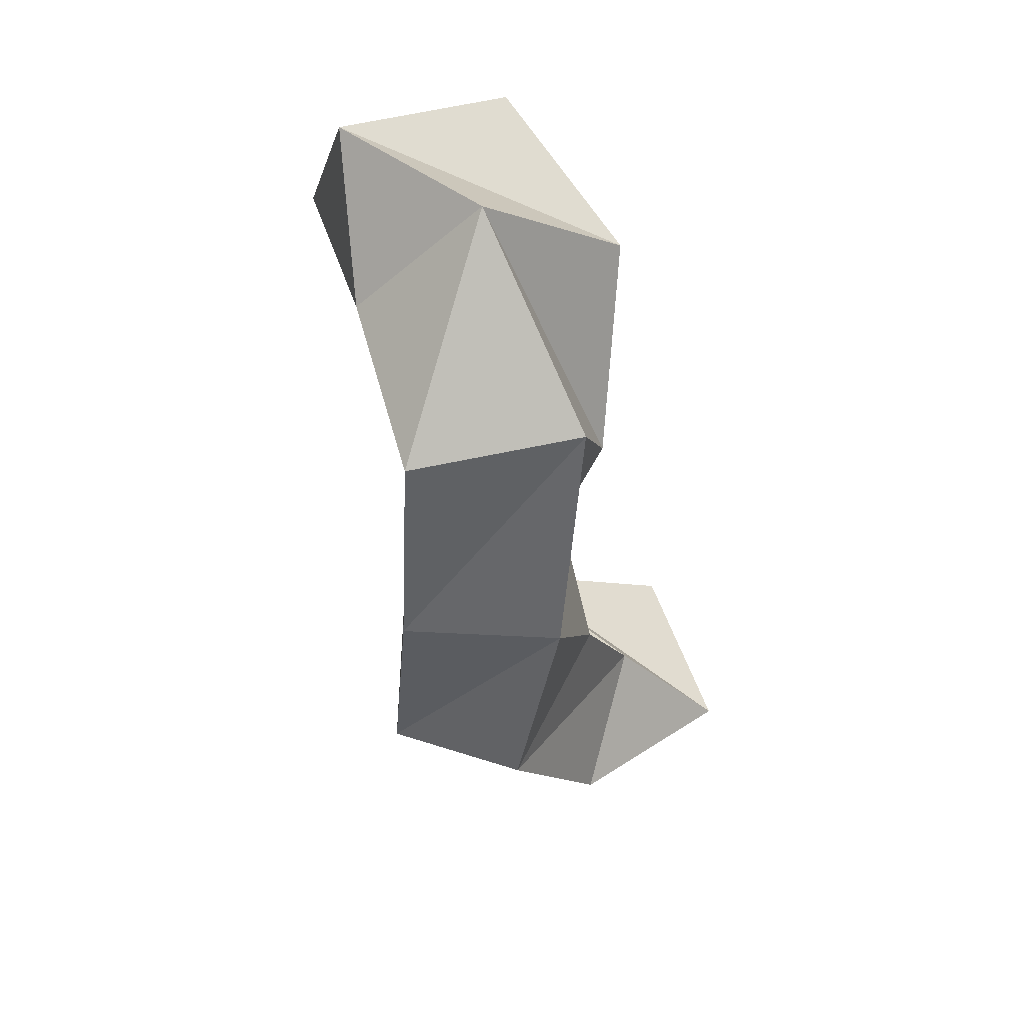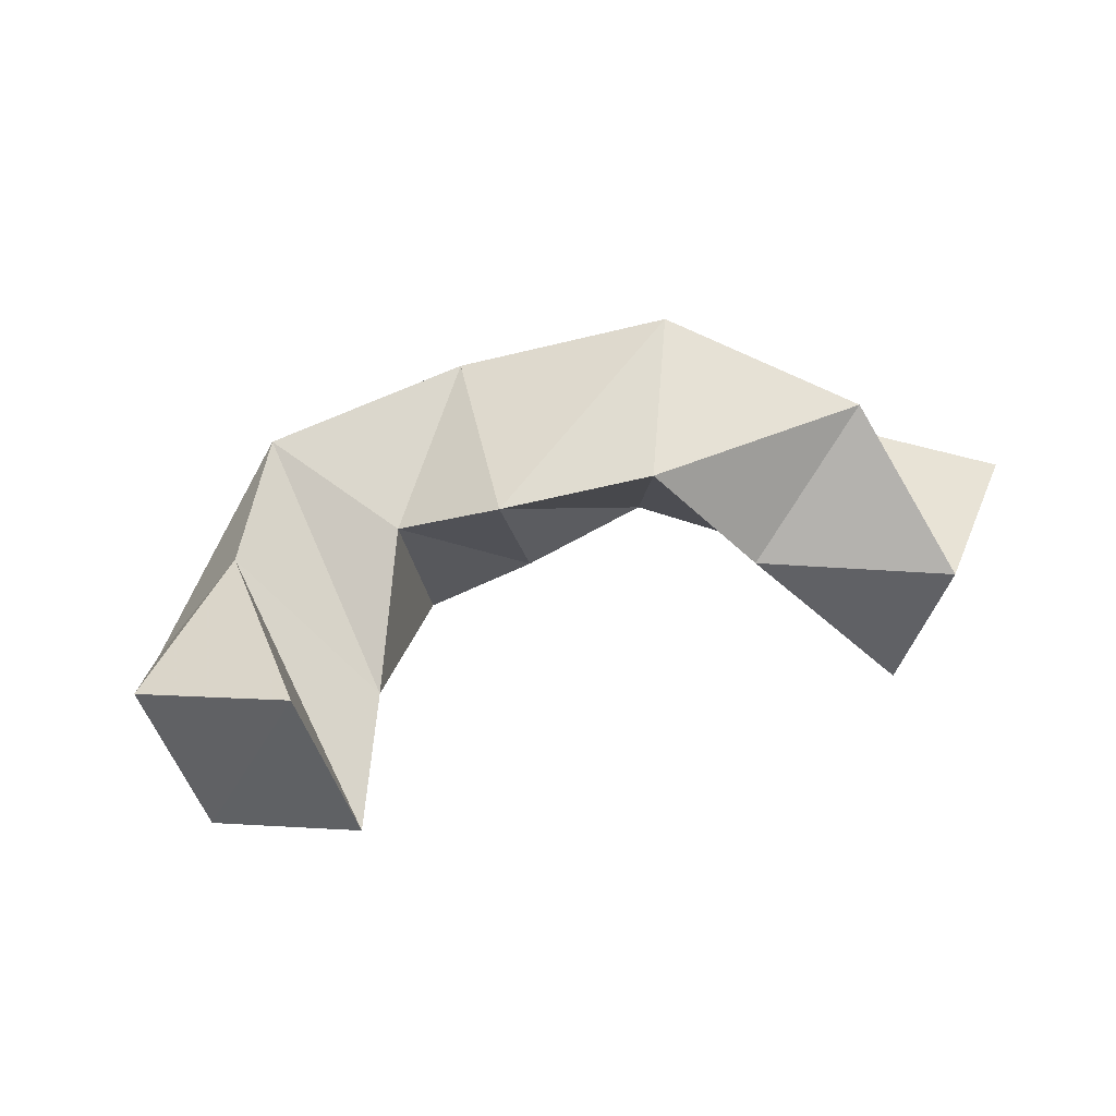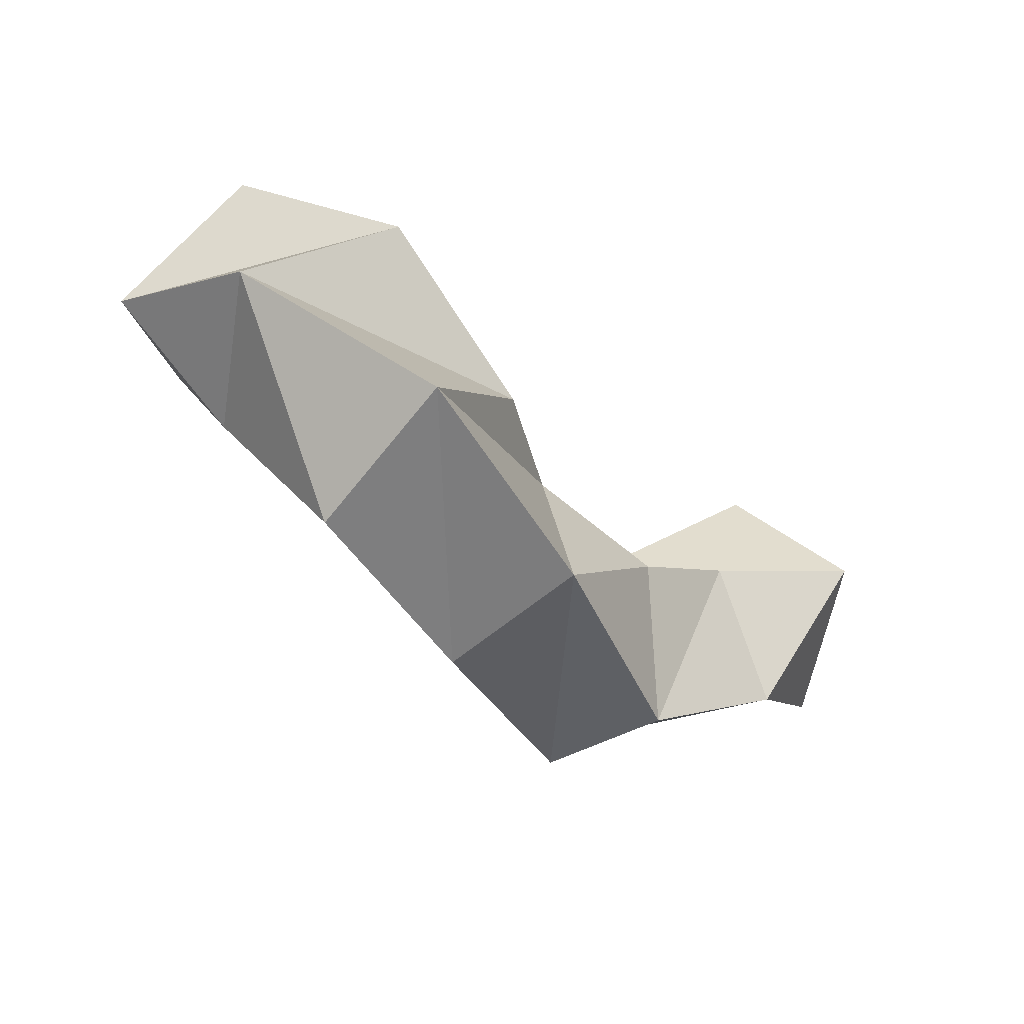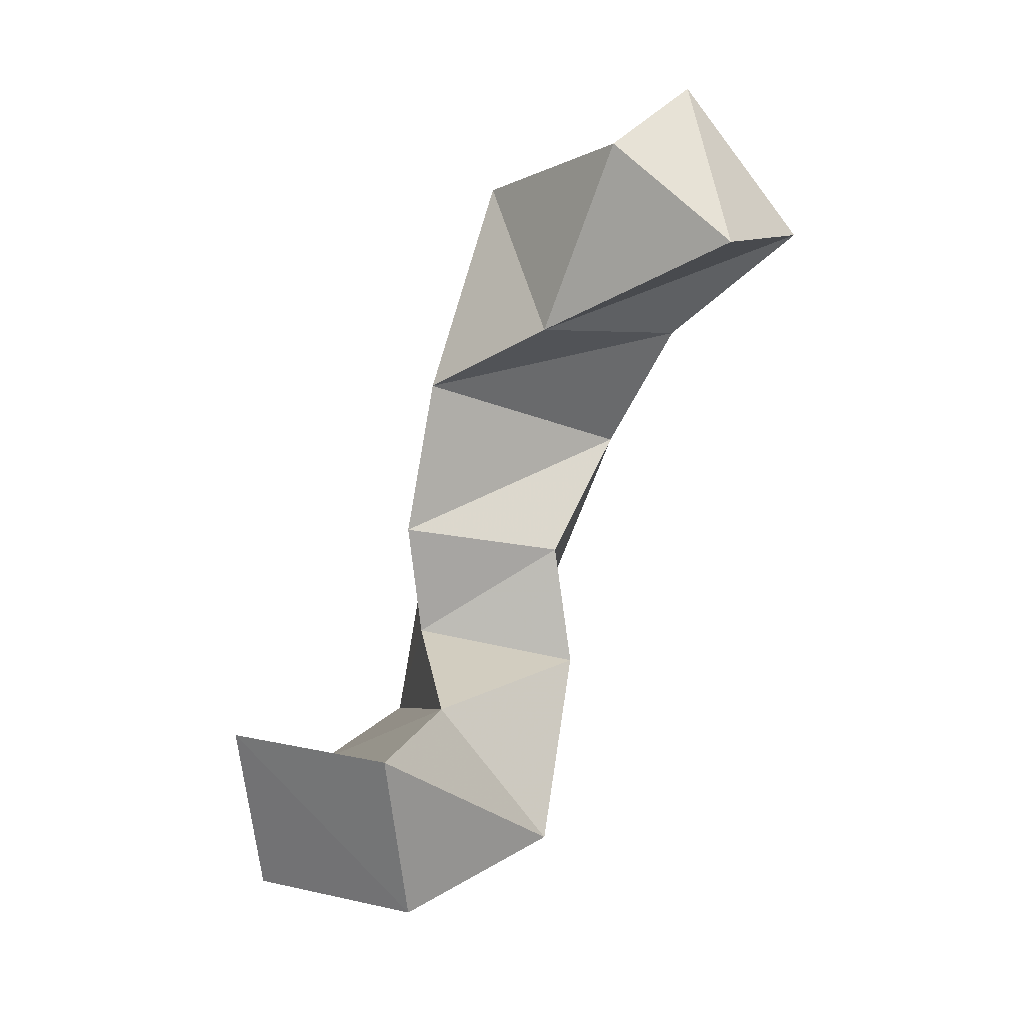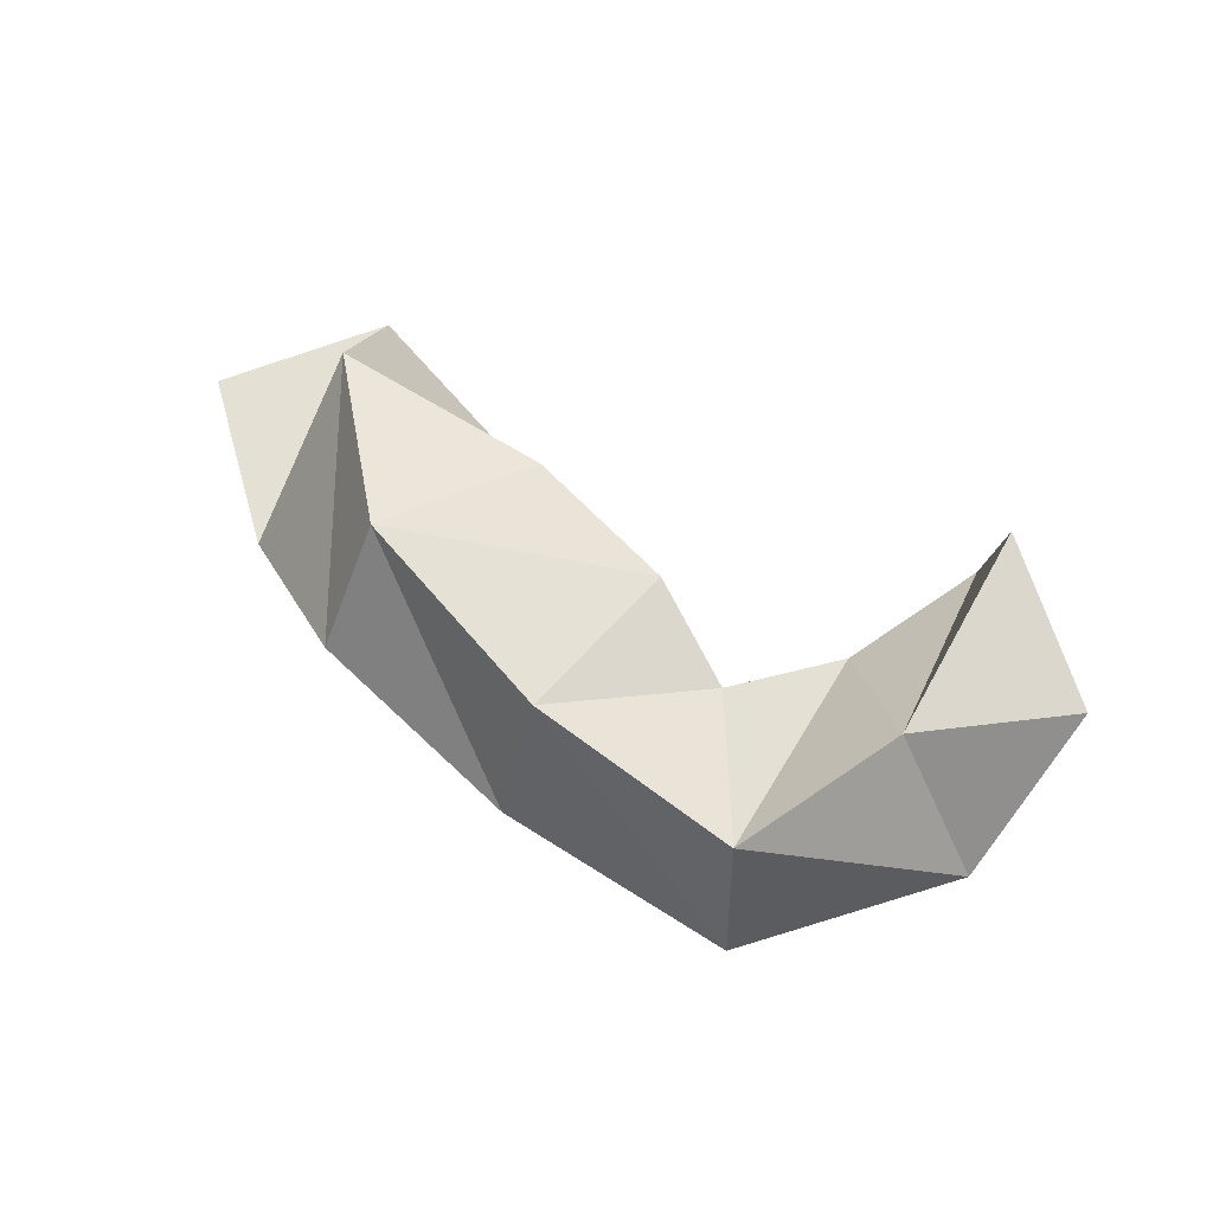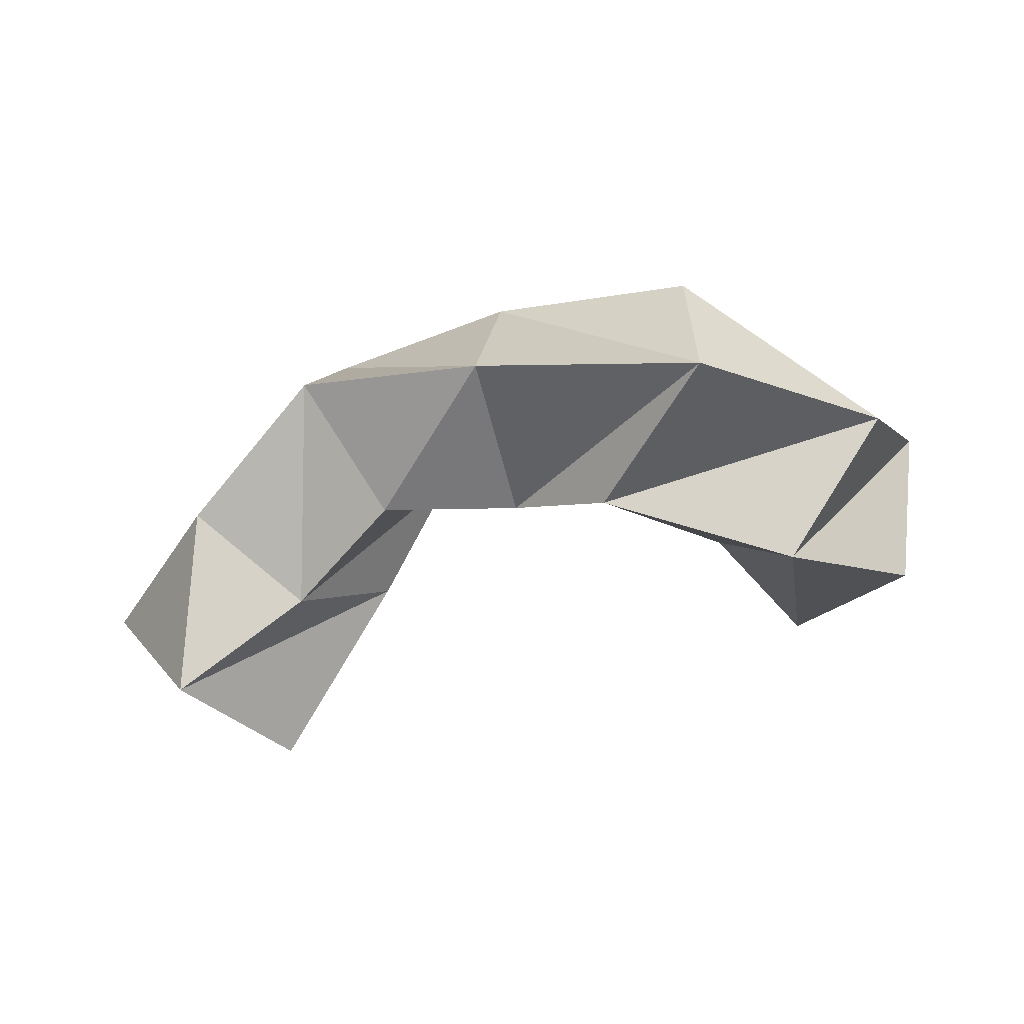
<metadata>
{"format":"obj","ext":"obj","renderer":"f3d","projection":"perspective","resolution":1024,"background":"white","views":[{"elev":-66.0,"azim":-78.0,"up":"+Z"},{"elev":50.9,"azim":-37.0,"up":"+Y"},{"elev":-74.1,"azim":-40.2,"up":"+Z"},{"elev":66.6,"azim":-65.5,"up":"+Z"},{"elev":54.9,"azim":-166.5,"up":"+Y"},{"elev":-52.5,"azim":178.1,"up":"+Y"}]}
</metadata>
<code>
v 0.4745 0.1494 0.3975
v 0.4289 0.1563 0.4251
v 0.4475 0.1016 0.3838
v 0.4145 0.1133 0.4216
v 0.4451 0.1444 0.346
v 0.4256 0.1937 0.3806
v 0.4102 0.1253 0.3653
v 0.3838 0.1574 0.387
v 0.4103 0.1618 0.3053
v 0.3994 0.1983 0.3222
v 0.3832 0.1329 0.333
v 0.3644 0.1863 0.361
v 0.3555 0.138 0.2805
v 0.3478 0.1823 0.2881
v 0.3414 0.1338 0.3313
v 0.3258 0.1774 0.3382
v 0.2901 0.1181 0.2643
v 0.2912 0.1675 0.2678
v 0.315 0.1164 0.3151
v 0.304 0.1634 0.3165
v 0.2312 0.1336 0.2928
v 0.2555 0.1749 0.3063
v 0.258 0.1 0.3214
v 0.274 0.141 0.3489
v 0.21 0.1701 0.3267
v 0.2378 0.1883 0.3664
v 0.2158 0.124 0.347
v 0.2435 0.1426 0.3855
f 1 2 4
f 3 1 4
f 2 6 8
f 4 2 8
f 6 5 7
f 8 6 7
f 5 1 3
f 7 5 3
f 8 7 3
f 4 8 3
f 2 1 5
f 6 2 5
f 5 6 8
f 7 5 8
f 6 10 12
f 8 6 12
f 10 9 11
f 12 10 11
f 9 5 7
f 11 9 7
f 12 11 7
f 8 12 7
f 6 5 9
f 10 6 9
f 9 10 12
f 11 9 12
f 10 14 16
f 12 10 16
f 14 13 15
f 16 14 15
f 13 9 11
f 15 13 11
f 16 15 11
f 12 16 11
f 10 9 13
f 14 10 13
f 13 14 16
f 15 13 16
f 14 18 20
f 16 14 20
f 18 17 19
f 20 18 19
f 17 13 15
f 19 17 15
f 20 19 15
f 16 20 15
f 14 13 17
f 18 14 17
f 17 18 20
f 19 17 20
f 18 22 24
f 20 18 24
f 22 21 23
f 24 22 23
f 21 17 19
f 23 21 19
f 24 23 19
f 20 24 19
f 18 17 21
f 22 18 21
f 21 22 24
f 23 21 24
f 22 26 28
f 24 22 28
f 26 25 27
f 28 26 27
f 25 21 23
f 27 25 23
f 28 27 23
f 24 28 23
f 22 21 25
f 26 22 25

</code>
